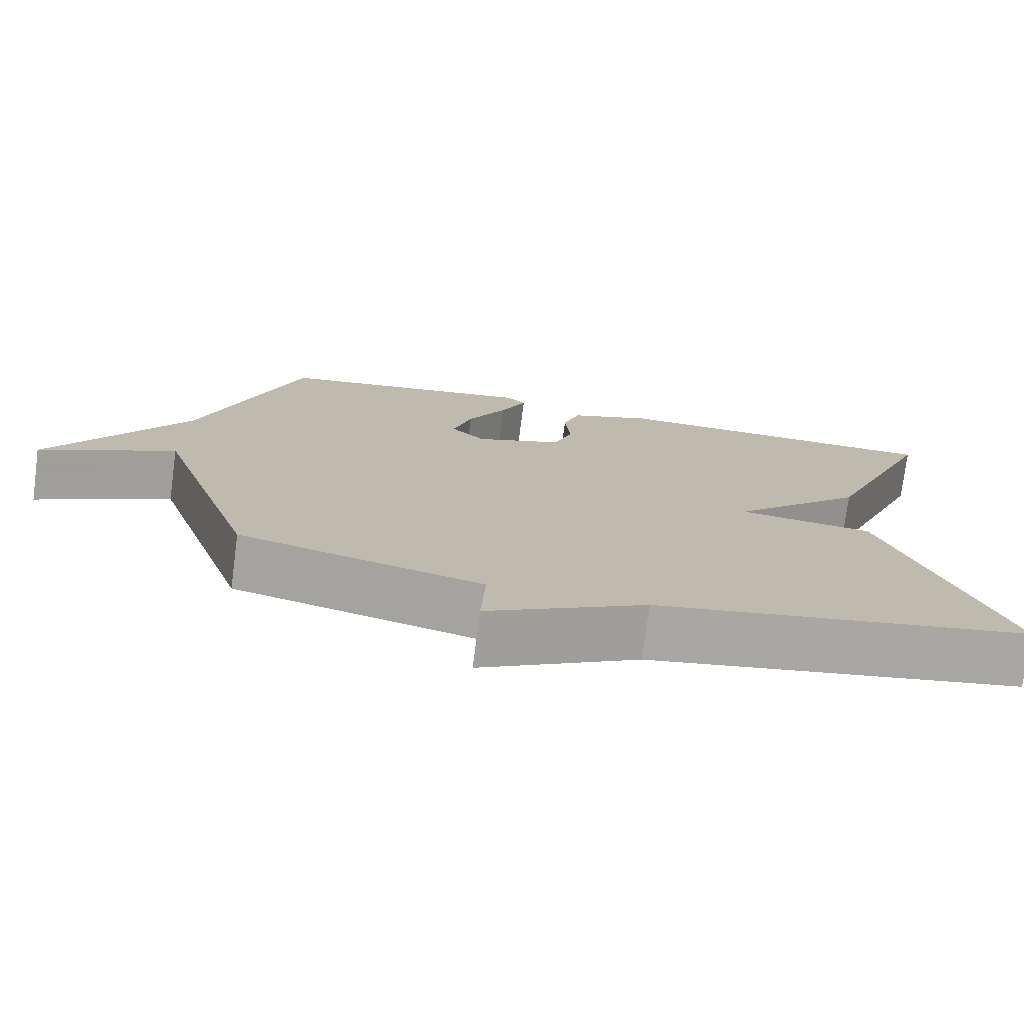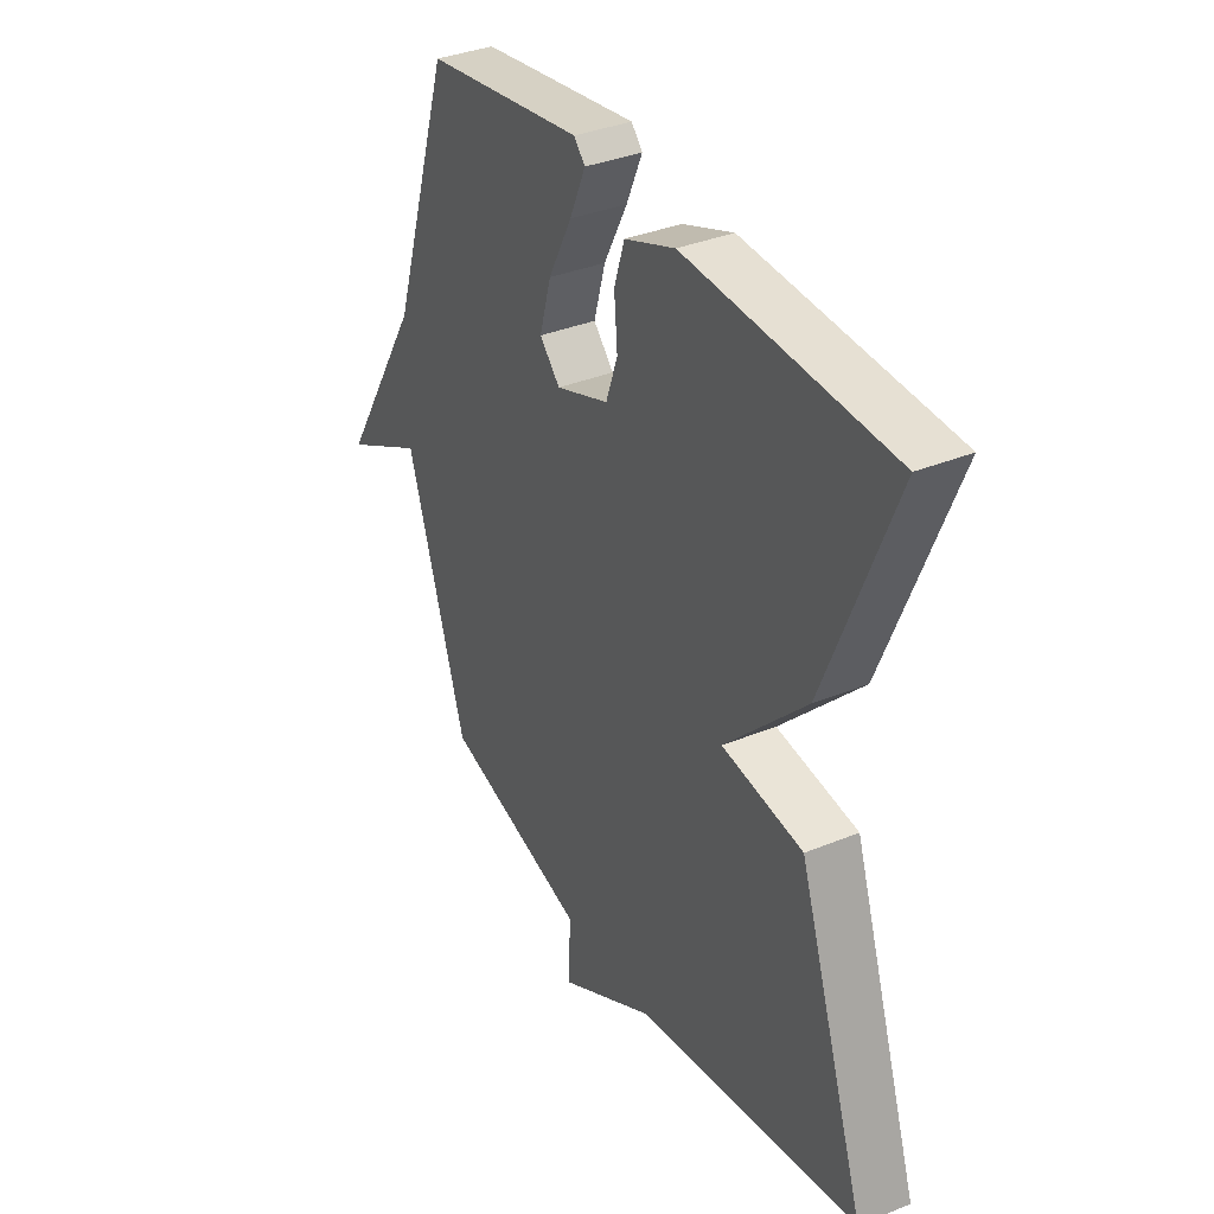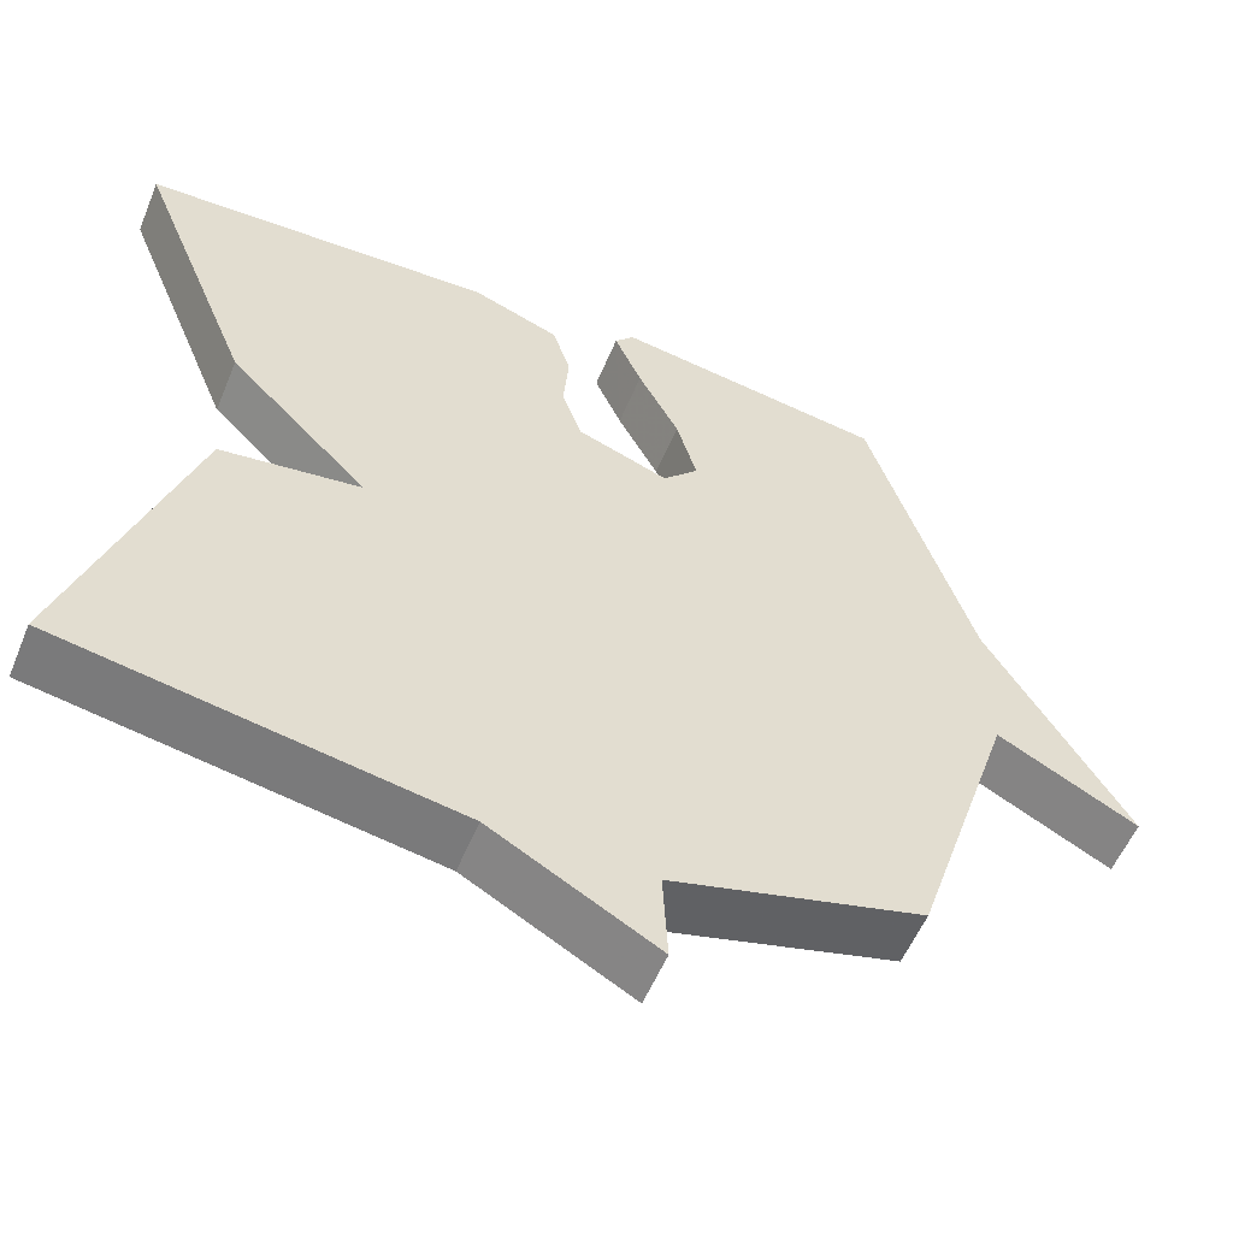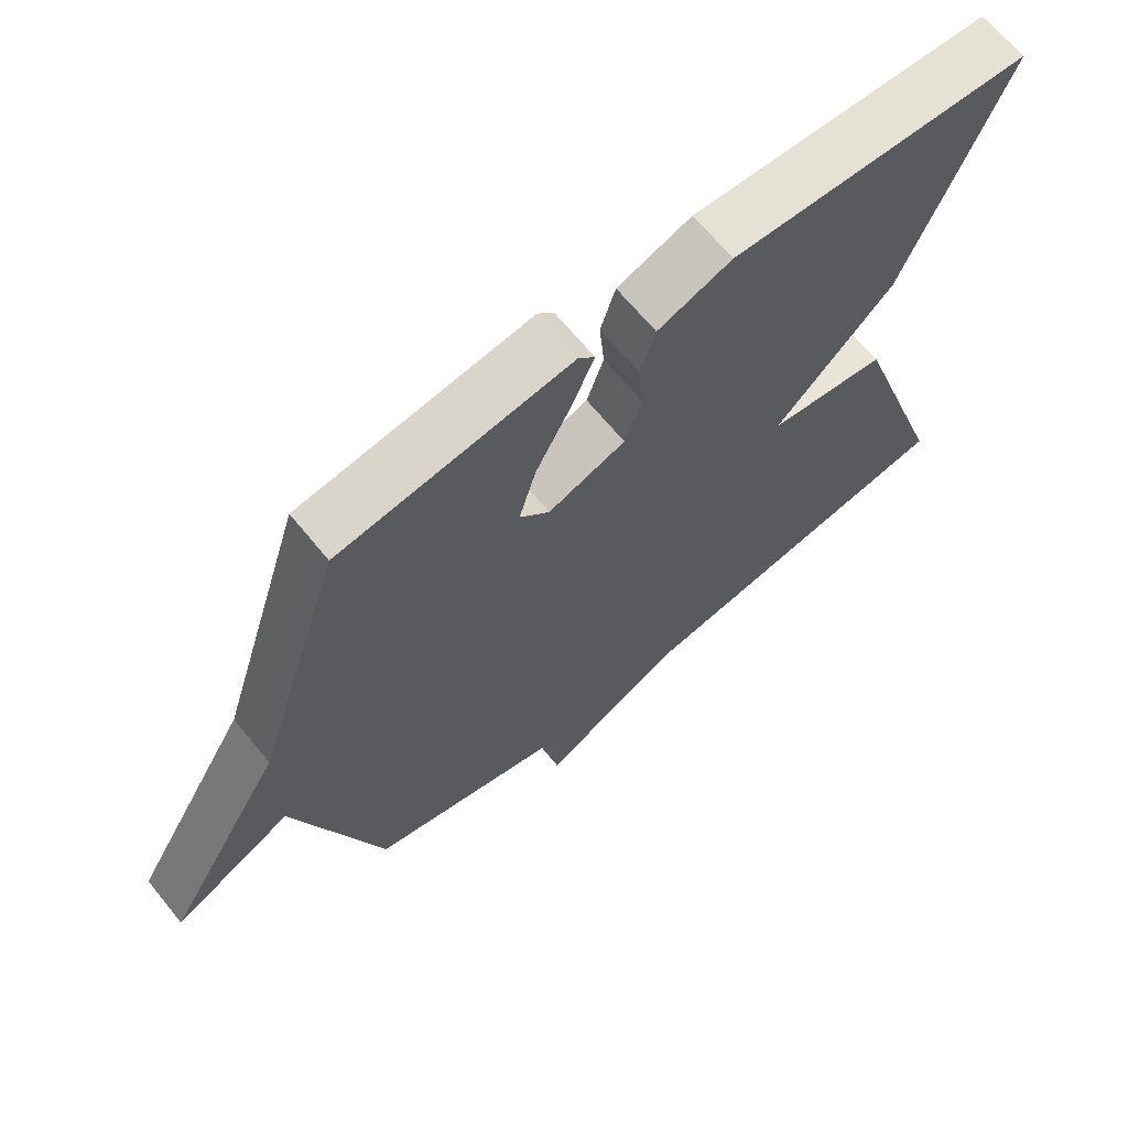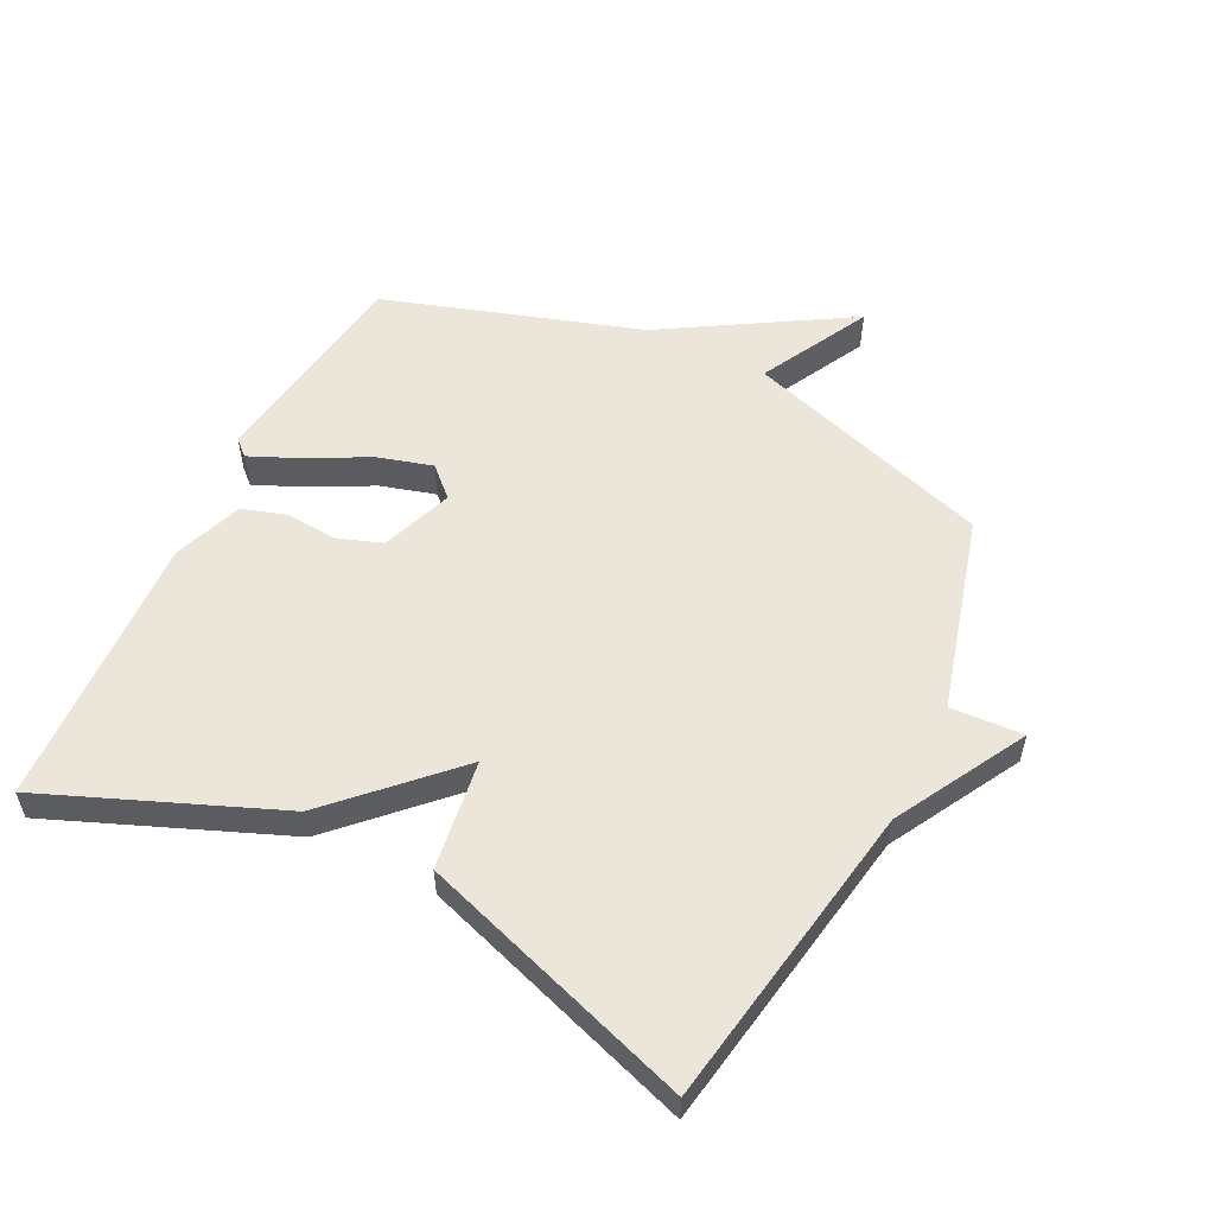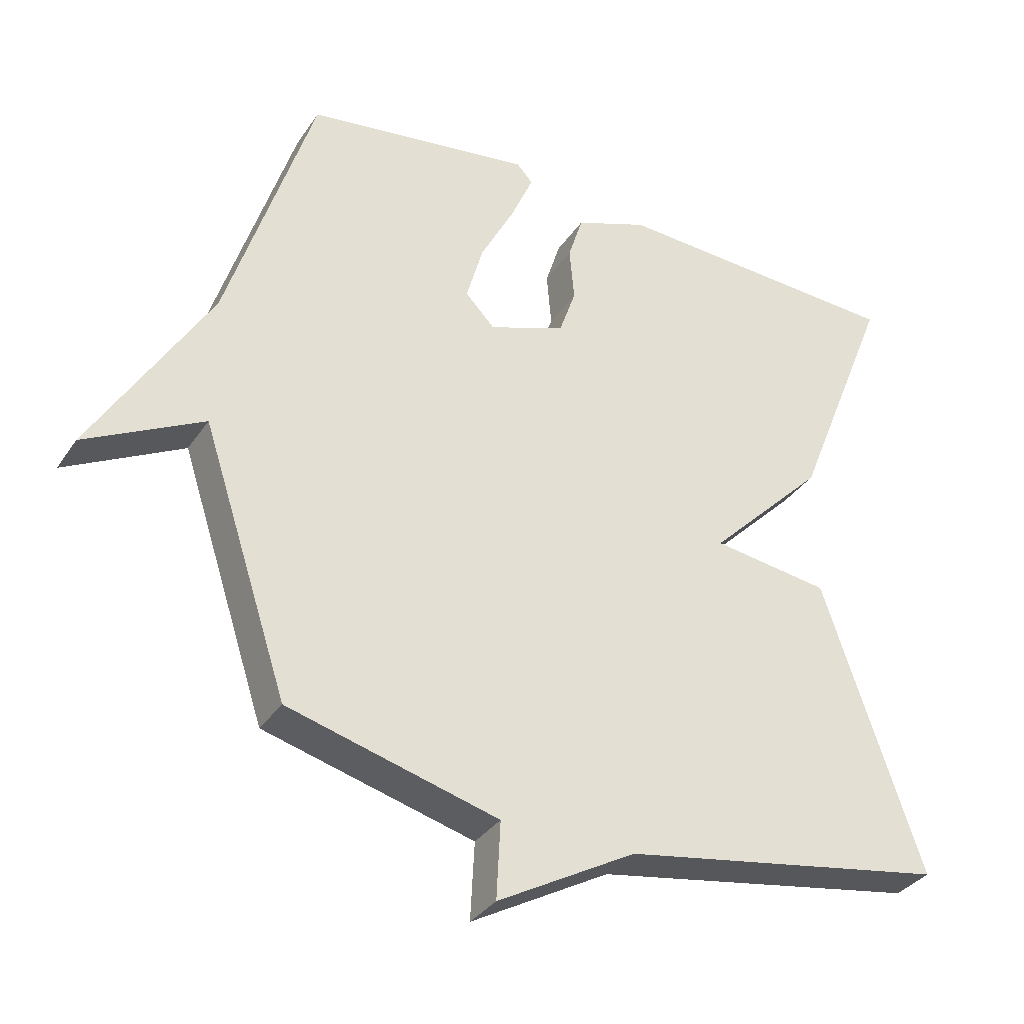
<metadata>
{"format":"obj","ext":"obj","renderer":"f3d","projection":"perspective","resolution":1024,"background":"white","views":[{"elev":-75.7,"azim":-7.4,"up":"+Z"},{"elev":35.6,"azim":61.6,"up":"+Z"},{"elev":-55.8,"azim":157.7,"up":"+Z"},{"elev":66.4,"azim":-39.2,"up":"+Z"},{"elev":55.1,"azim":116.3,"up":"+Y"},{"elev":-34.1,"azim":-29.0,"up":"+Z"}]}
</metadata>
<code>
v -0.5 0.07 0.5
v -0.161 0.07 0.55
v -0.137 0.07 0.524
v -0.171 0.07 0.446
v -0.222 0.07 0.348
v -0.247 0.07 0.26
v -0.203 0.07 0.214
v -0.089 0.07 0.256
v -0.064 0.07 0.328
v -0.071 0.07 0.409
v -0.049 0.07 0.479
v 0.06 0.07 0.52
v 0.5 0.07 0.5
v 0.353 0.07 0.134
v 0.178 0.07 -0.042
v 0.353 0.07 -0.066
v 0.5 0.07 -0.5
v 0.012 0.07 -0.584
v -0.194 0.07 -0.699
v -0.188 0.07 -0.584
v -0.5 0.07 -0.5
v -0.629 0.07 -0.107
v -0.804 0.07 -0.199
v -0.629 0.07 0.093
v -0.5 0 0.5
v -0.161 0 0.55
v -0.137 0 0.524
v -0.171 0 0.446
v -0.222 0 0.348
v -0.247 0 0.26
v -0.203 0 0.214
v -0.089 0 0.256
v -0.064 0 0.328
v -0.071 0 0.409
v -0.049 0 0.479
v 0.06 0 0.52
v 0.5 0 0.5
v 0.353 0 0.134
v 0.178 0 -0.042
v 0.353 0 -0.066
v 0.5 0 -0.5
v 0.012 0 -0.584
v -0.194 0 -0.699
v -0.188 0 -0.584
v -0.5 0 -0.5
v -0.629 0 -0.107
v -0.804 0 -0.199
v -0.629 0 0.093
f 22 23 24
f 22 24 1
f 21 22 1
f 20 21 1
f 18 19 20
f 17 18 20
f 16 17 20
f 15 16 20
f 13 14 15
f 12 13 15
f 11 12 15
f 10 11 15
f 9 10 15
f 8 9 15 20
f 7 8 20
f 6 7 20 1
f 3 4 5
f 2 3 5
f 1 2 5
f 1 5 6
f 48 47 46
f 25 48 46
f 25 46 45
f 25 45 44
f 44 43 42
f 44 42 41
f 44 41 40
f 44 40 39
f 39 38 37
f 39 37 36
f 39 36 35
f 39 35 34
f 39 34 33
f 44 39 33 32
f 44 32 31
f 25 44 31 30
f 29 28 27
f 29 27 26
f 29 26 25
f 30 29 25
f 1 25 26 2
f 2 26 27 3
f 3 27 28 4
f 4 28 29 5
f 5 29 30 6
f 6 30 31 7
f 7 31 32 8
f 8 32 33 9
f 9 33 34 10
f 10 34 35 11
f 11 35 36 12
f 12 36 37 13
f 13 37 38 14
f 14 38 39 15
f 15 39 40 16
f 16 40 41 17
f 17 41 42 18
f 18 42 43 19
f 19 43 44 20
f 20 44 45 21
f 21 45 46 22
f 22 46 47 23
f 23 47 48 24
f 24 48 25 1

</code>
